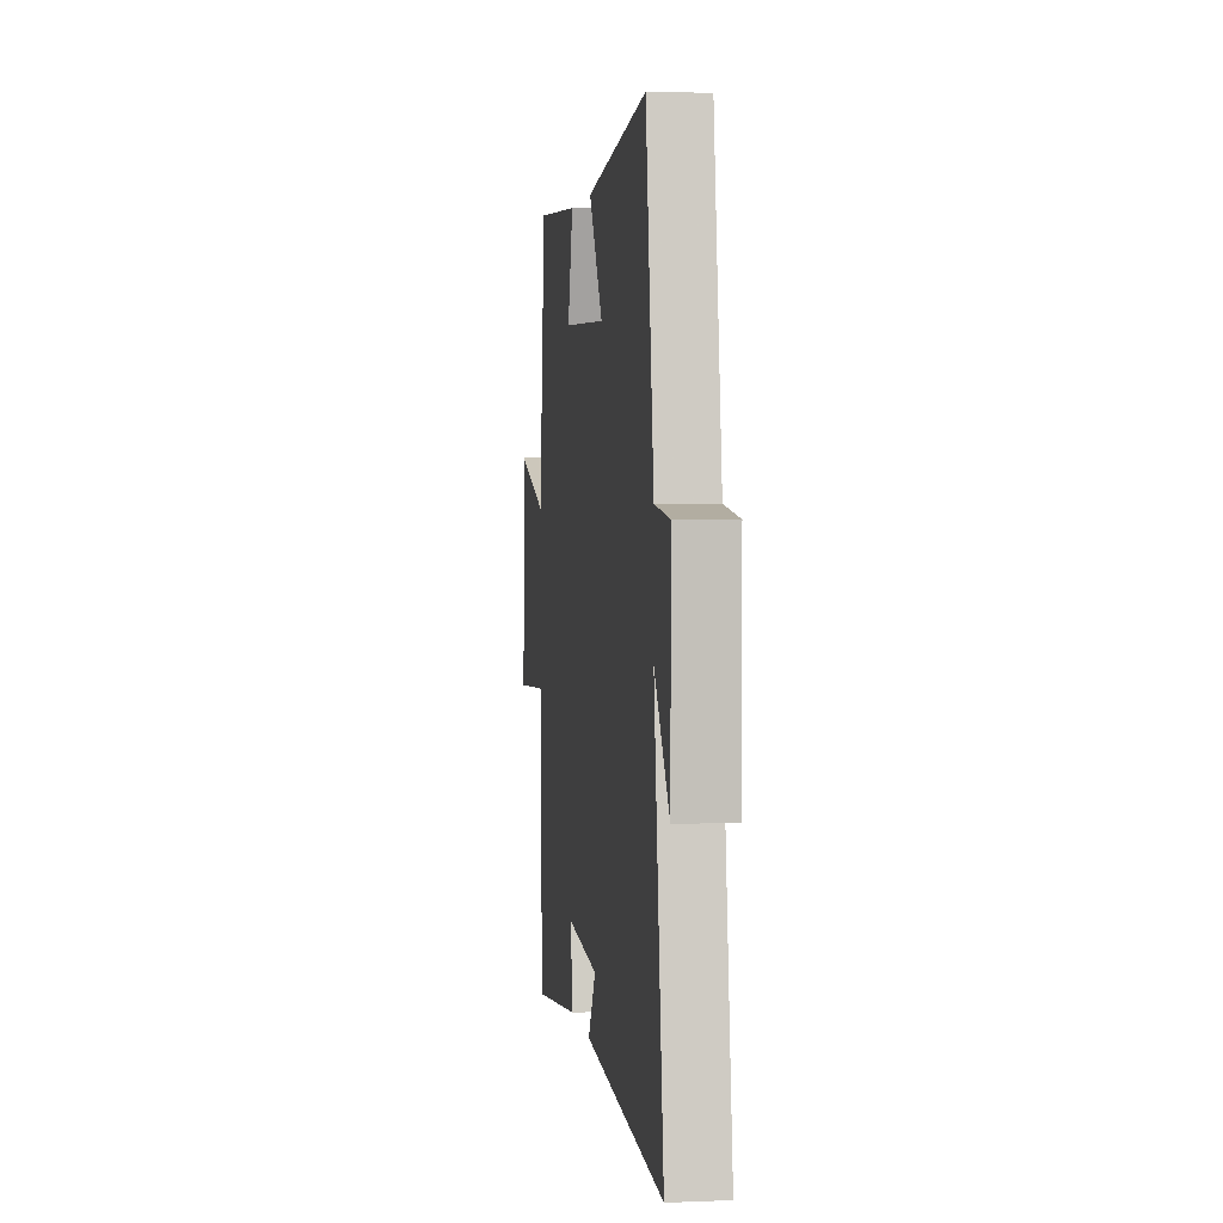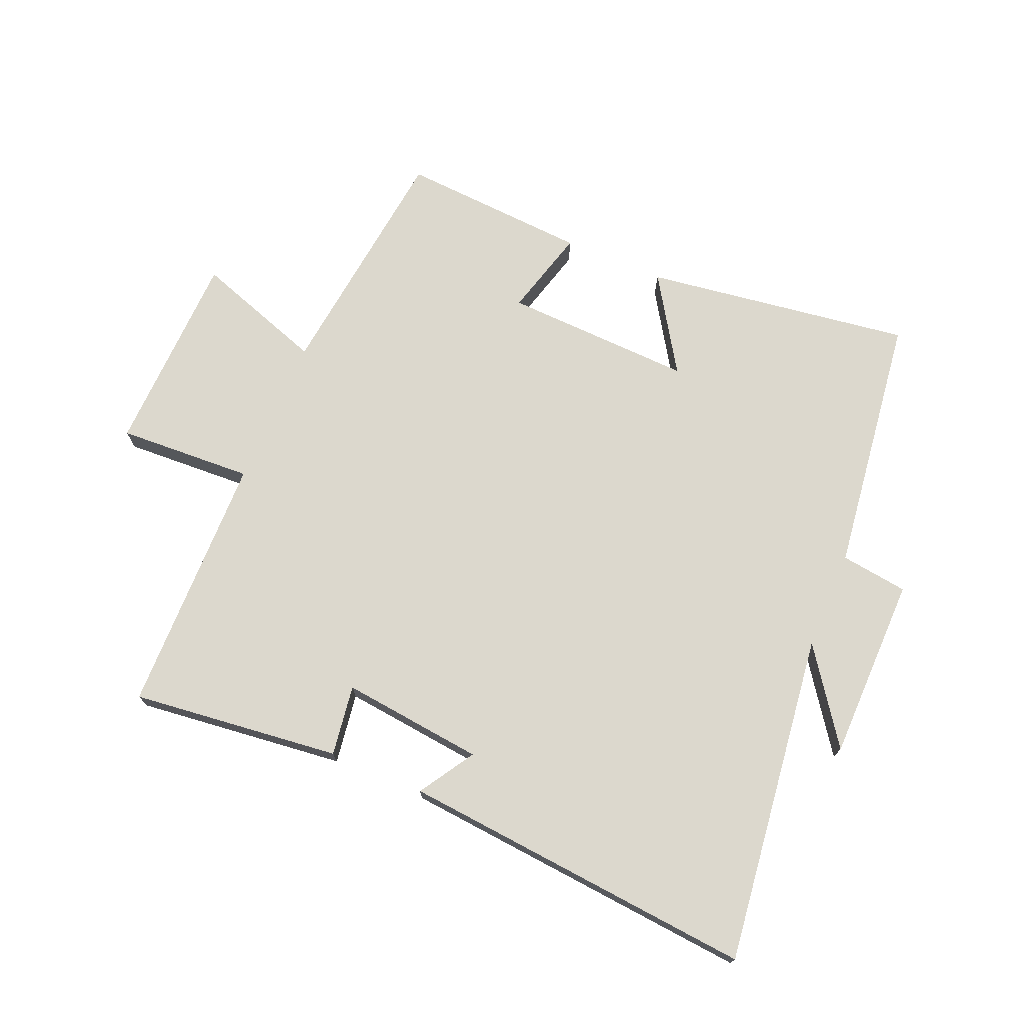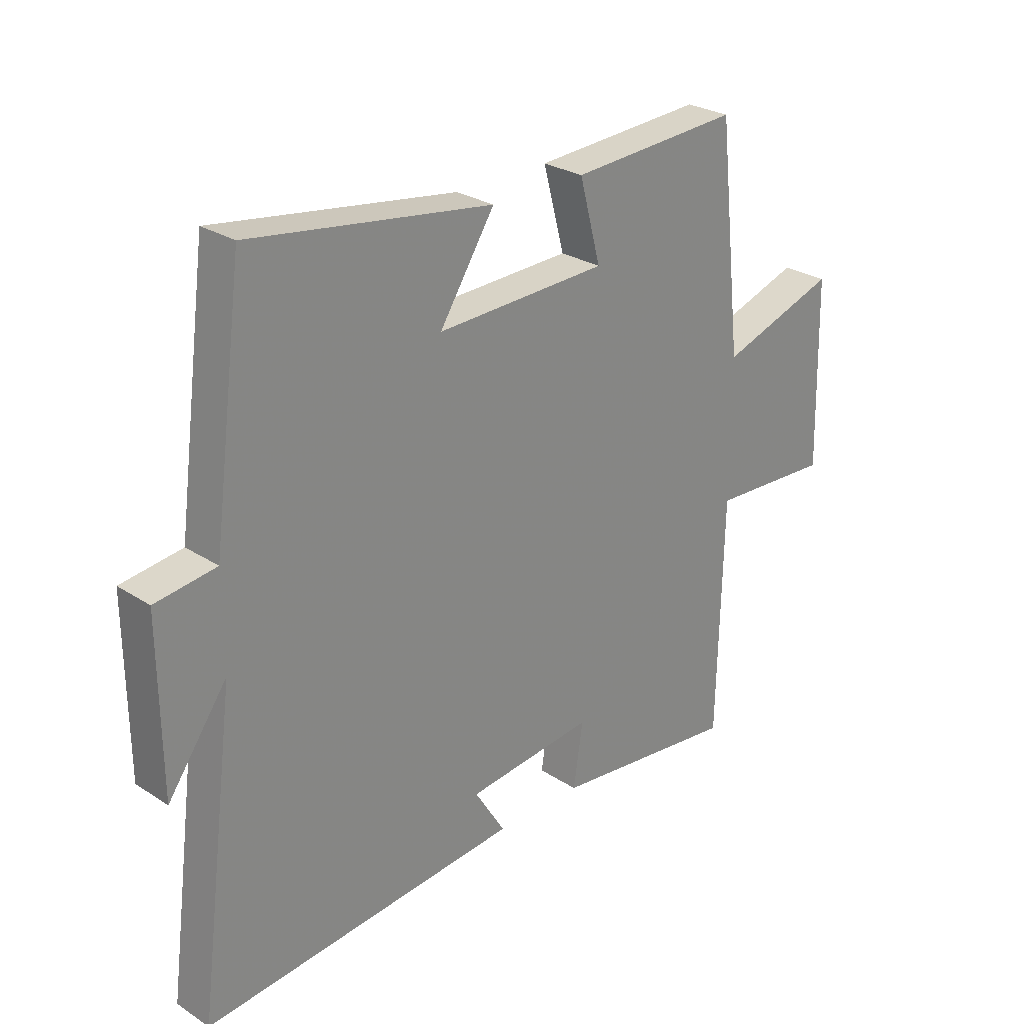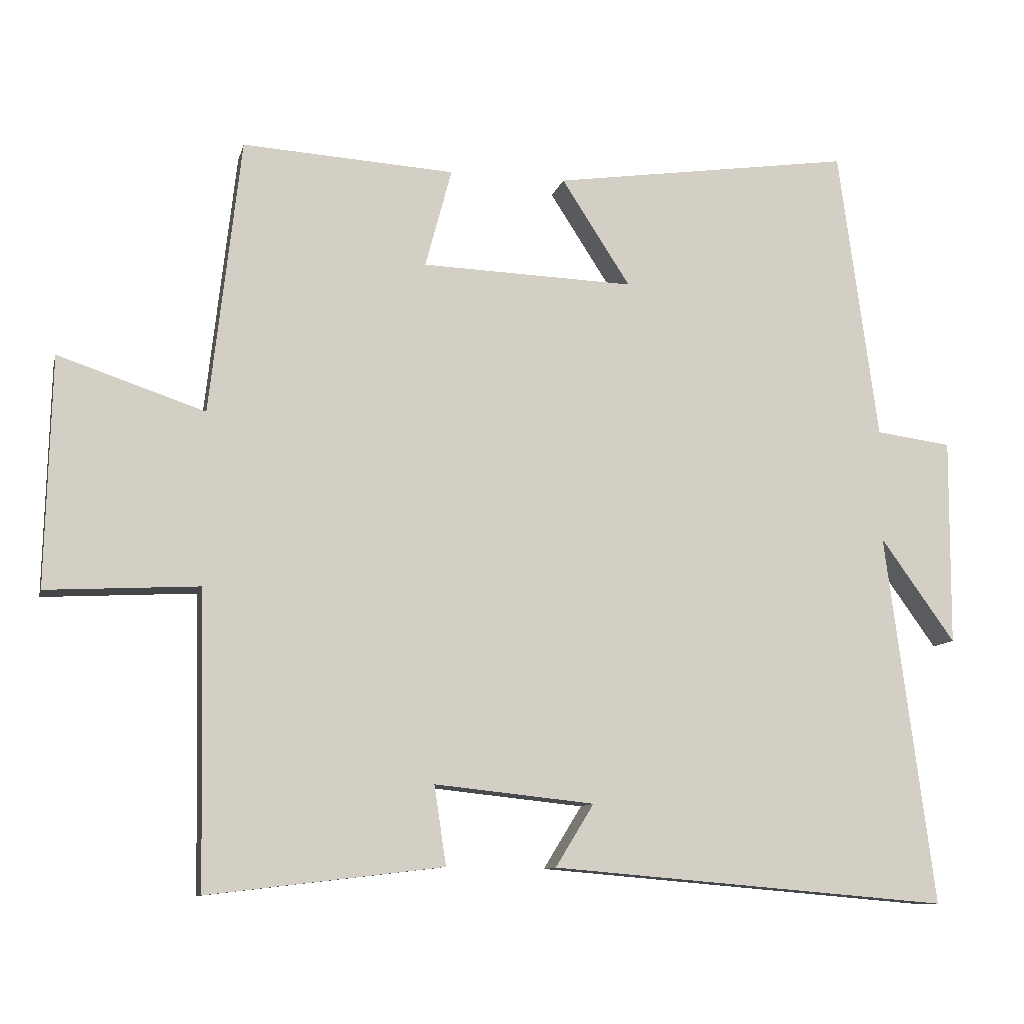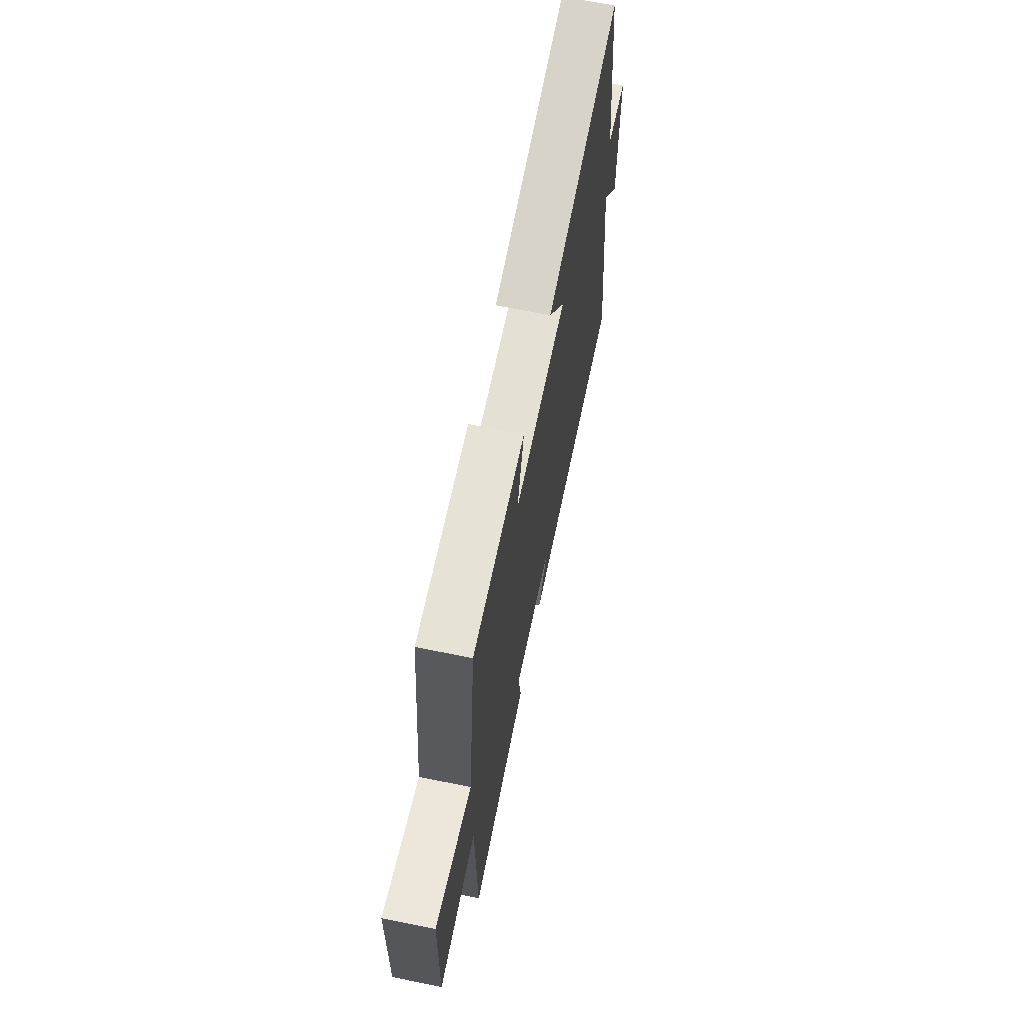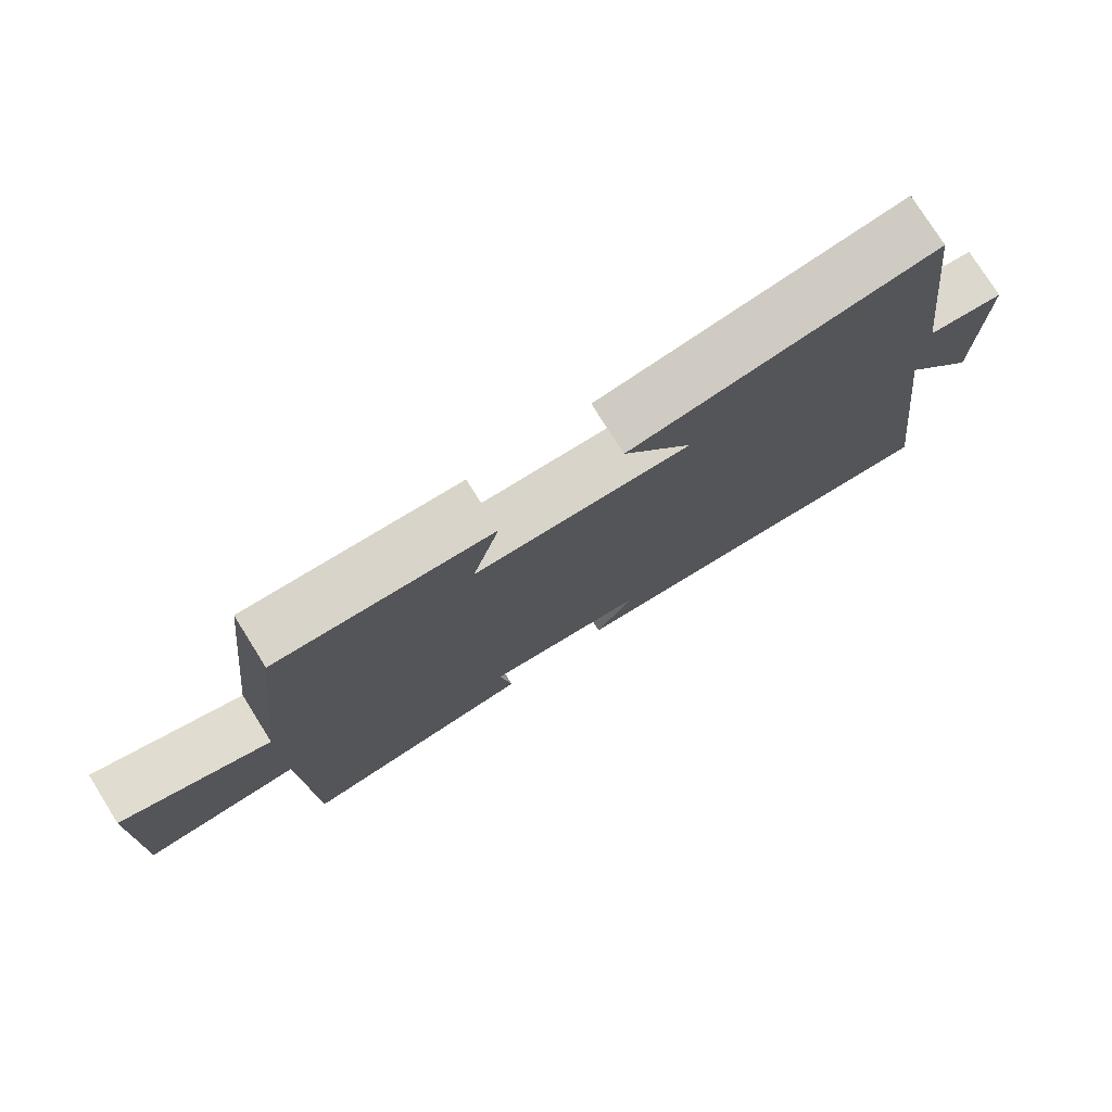
<metadata>
{"format":"obj","ext":"obj","renderer":"f3d","projection":"perspective","resolution":1024,"background":"white","views":[{"elev":3.0,"azim":-98.0,"up":"+Z"},{"elev":72.5,"azim":-156.8,"up":"+Y"},{"elev":27.1,"azim":-45.0,"up":"+Z"},{"elev":-10.3,"azim":166.9,"up":"+Z"},{"elev":67.2,"azim":101.5,"up":"+Z"},{"elev":77.2,"azim":147.9,"up":"+Z"}]}
</metadata>
<code>
v 0.456 0.07 0.518
v 0.5 0.07 0.125
v 0.709 0.07 0.195
v 0.717 0.07 -0.133
v 0.5 0.07 -0.121
v 0.491 0.07 -0.54
v 0.156 0.07 -0.5
v 0.173 0.07 -0.387
v -0.055 0.07 -0.411
v 0 0.07 -0.5
v -0.569 0.07 -0.548
v -0.5 0.07 -0.017
v -0.606 0.07 -0.165
v -0.608 0.07 0.131
v -0.5 0.07 0.145
v -0.444 0.07 0.563
v -0.015 0.07 0.5
v -0.113 0.07 0.348
v 0.191 0.07 0.358
v 0.153 0.07 0.5
v 0.456 0 0.518
v 0.5 0 0.125
v 0.709 0 0.195
v 0.717 0 -0.133
v 0.5 0 -0.121
v 0.491 0 -0.54
v 0.156 0 -0.5
v 0.173 0 -0.387
v -0.055 0 -0.411
v 0 0 -0.5
v -0.569 0 -0.548
v -0.5 0 -0.017
v -0.606 0 -0.165
v -0.608 0 0.131
v -0.5 0 0.145
v -0.444 0 0.563
v -0.015 0 0.5
v -0.113 0 0.348
v 0.191 0 0.358
v 0.153 0 0.5
f 19 20 1 2
f 18 19 2
f 15 16 17 18
f 15 18 2
f 12 13 14 15
f 12 15 2
f 9 10 11 12
f 8 9 12 2
f 7 8 2
f 6 7 2
f 5 6 2
f 2 3 4 5
f 22 21 40 39
f 22 39 38
f 38 37 36 35
f 22 38 35
f 35 34 33 32
f 22 35 32
f 32 31 30 29
f 22 32 29 28
f 22 28 27
f 22 27 26
f 22 26 25
f 25 24 23 22
f 1 21 22 2
f 2 22 23 3
f 3 23 24 4
f 4 24 25 5
f 5 25 26 6
f 6 26 27 7
f 7 27 28 8
f 8 28 29 9
f 9 29 30 10
f 10 30 31 11
f 11 31 32 12
f 12 32 33 13
f 13 33 34 14
f 14 34 35 15
f 15 35 36 16
f 16 36 37 17
f 17 37 38 18
f 18 38 39 19
f 19 39 40 20
f 20 40 21 1

</code>
